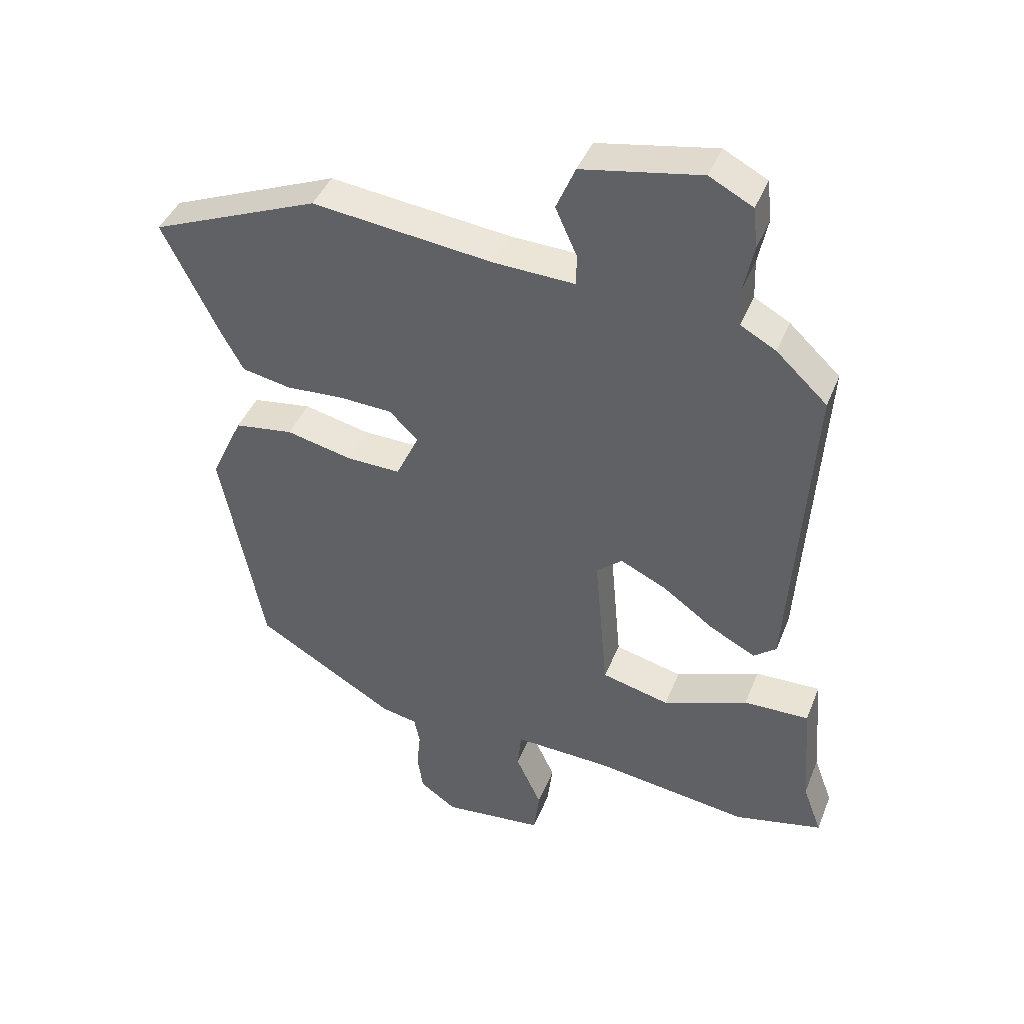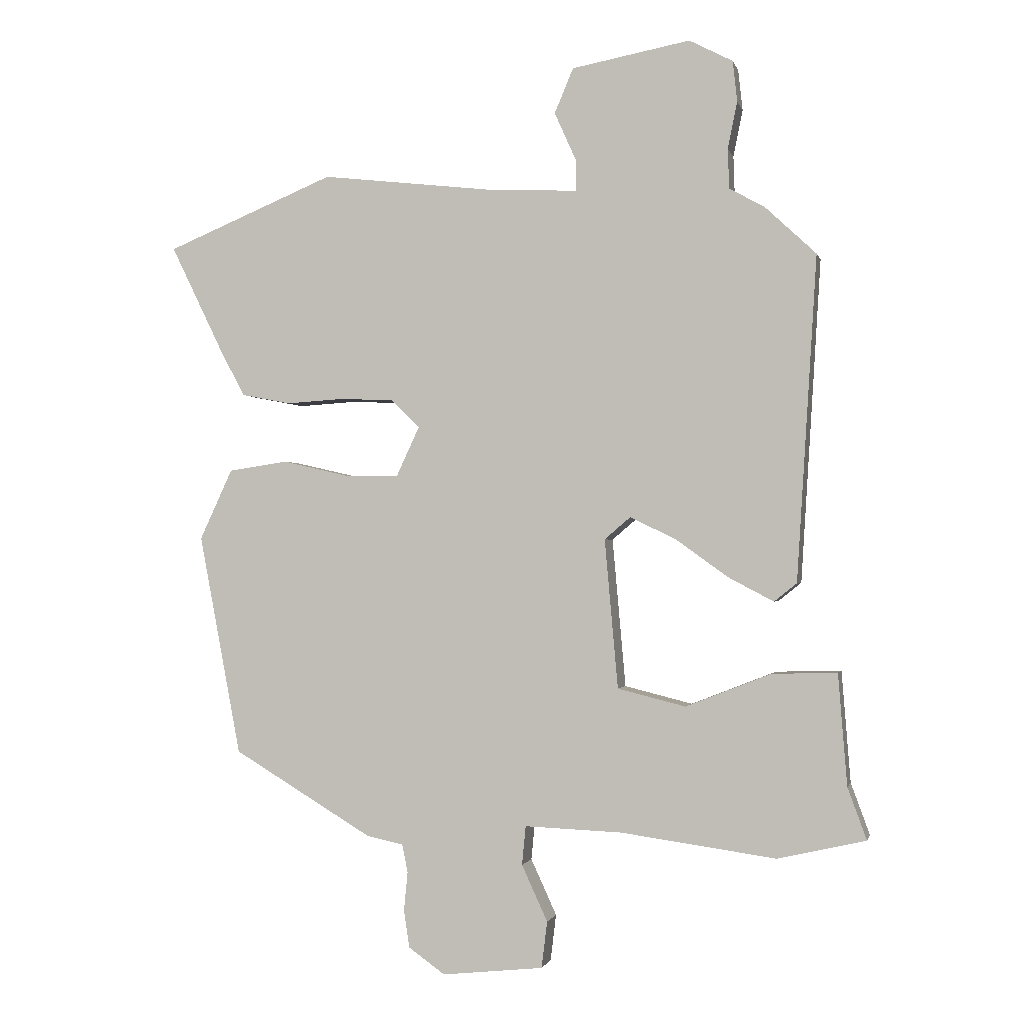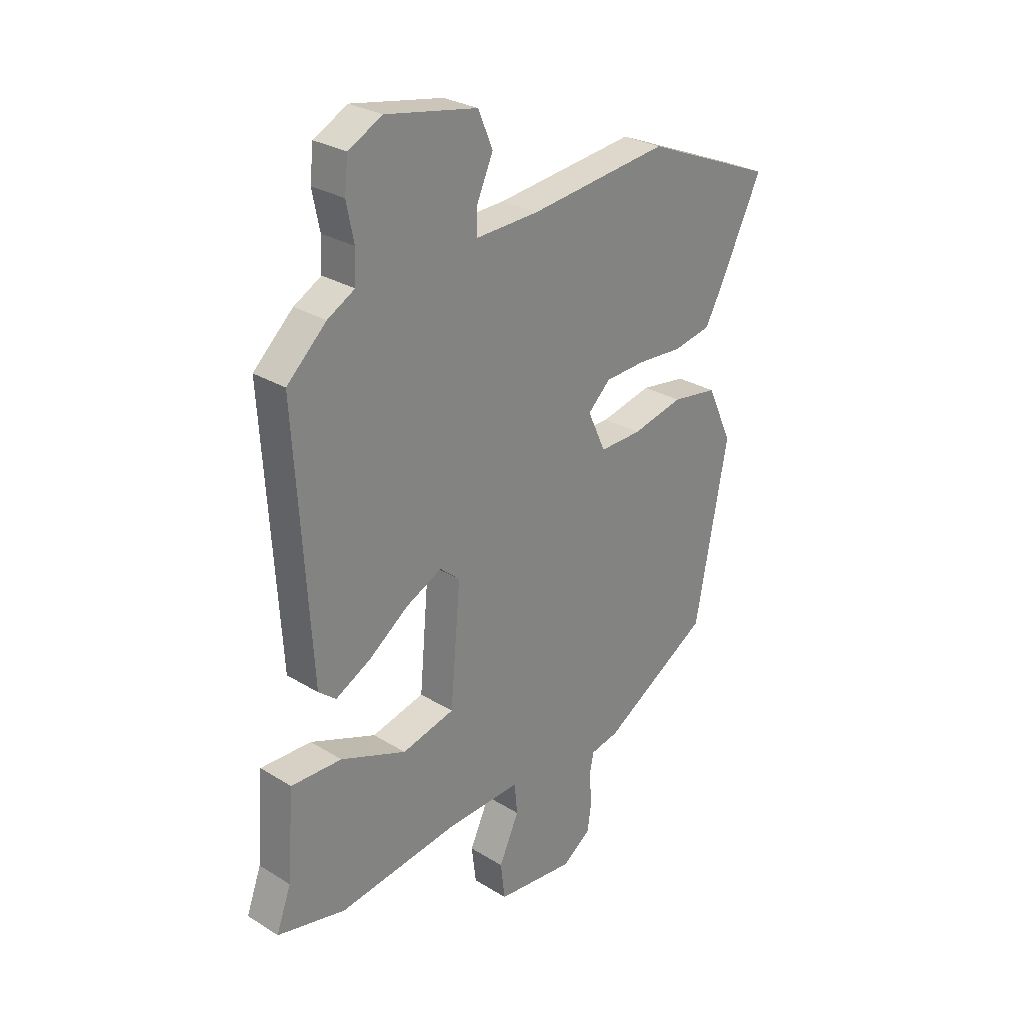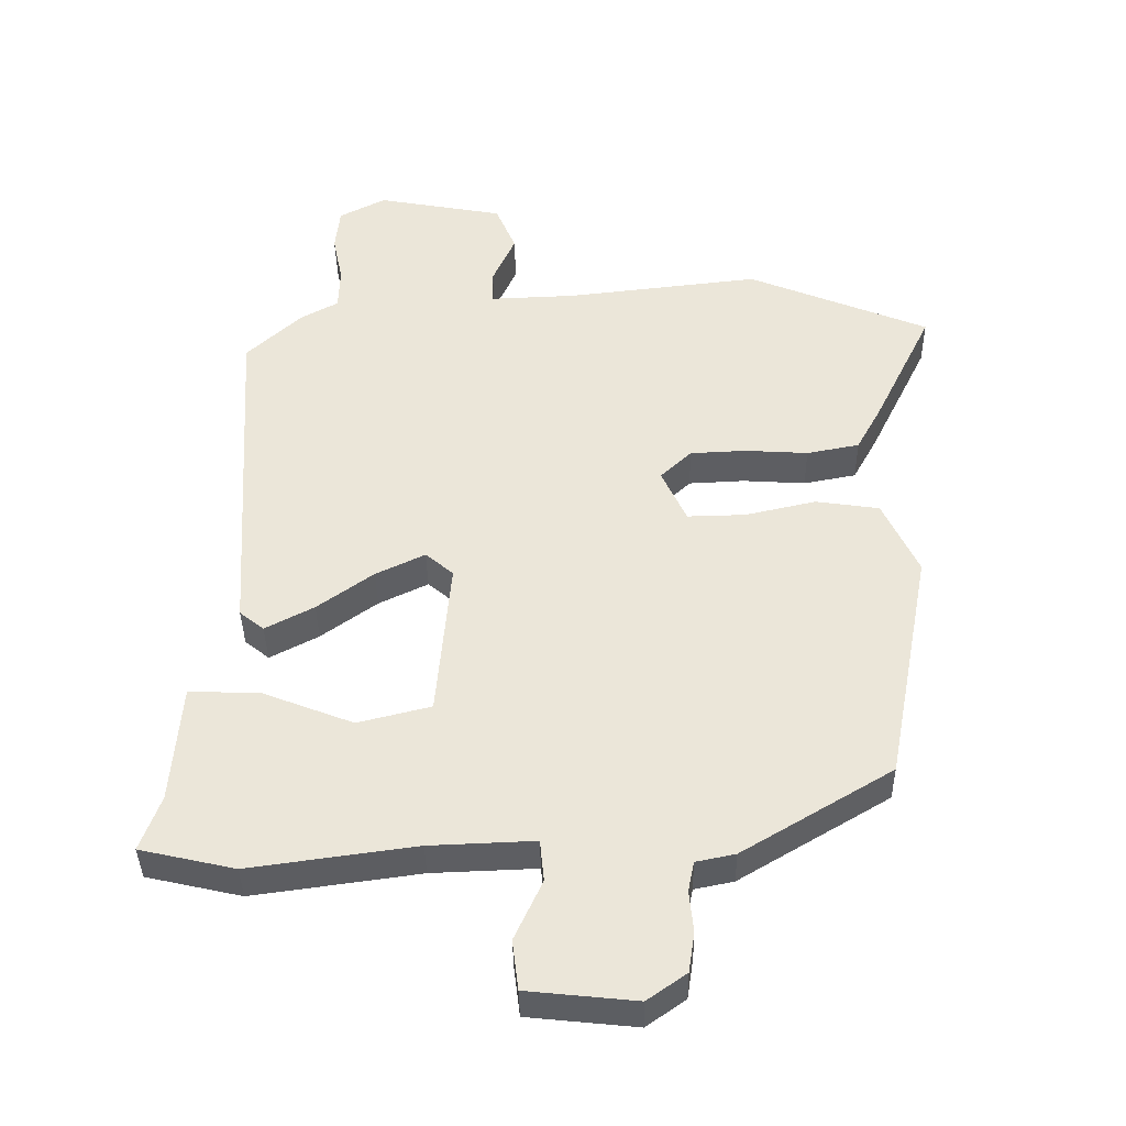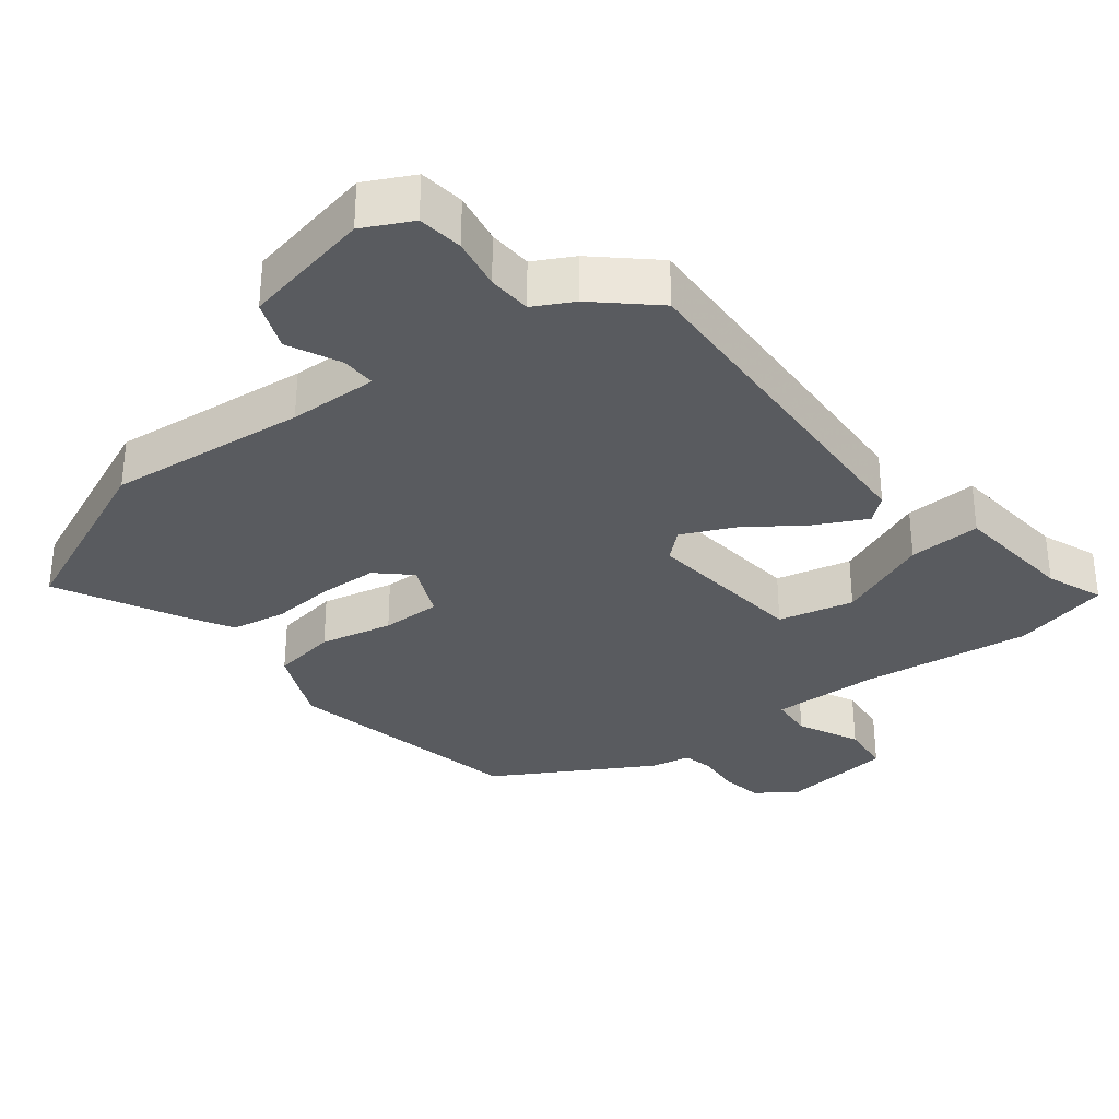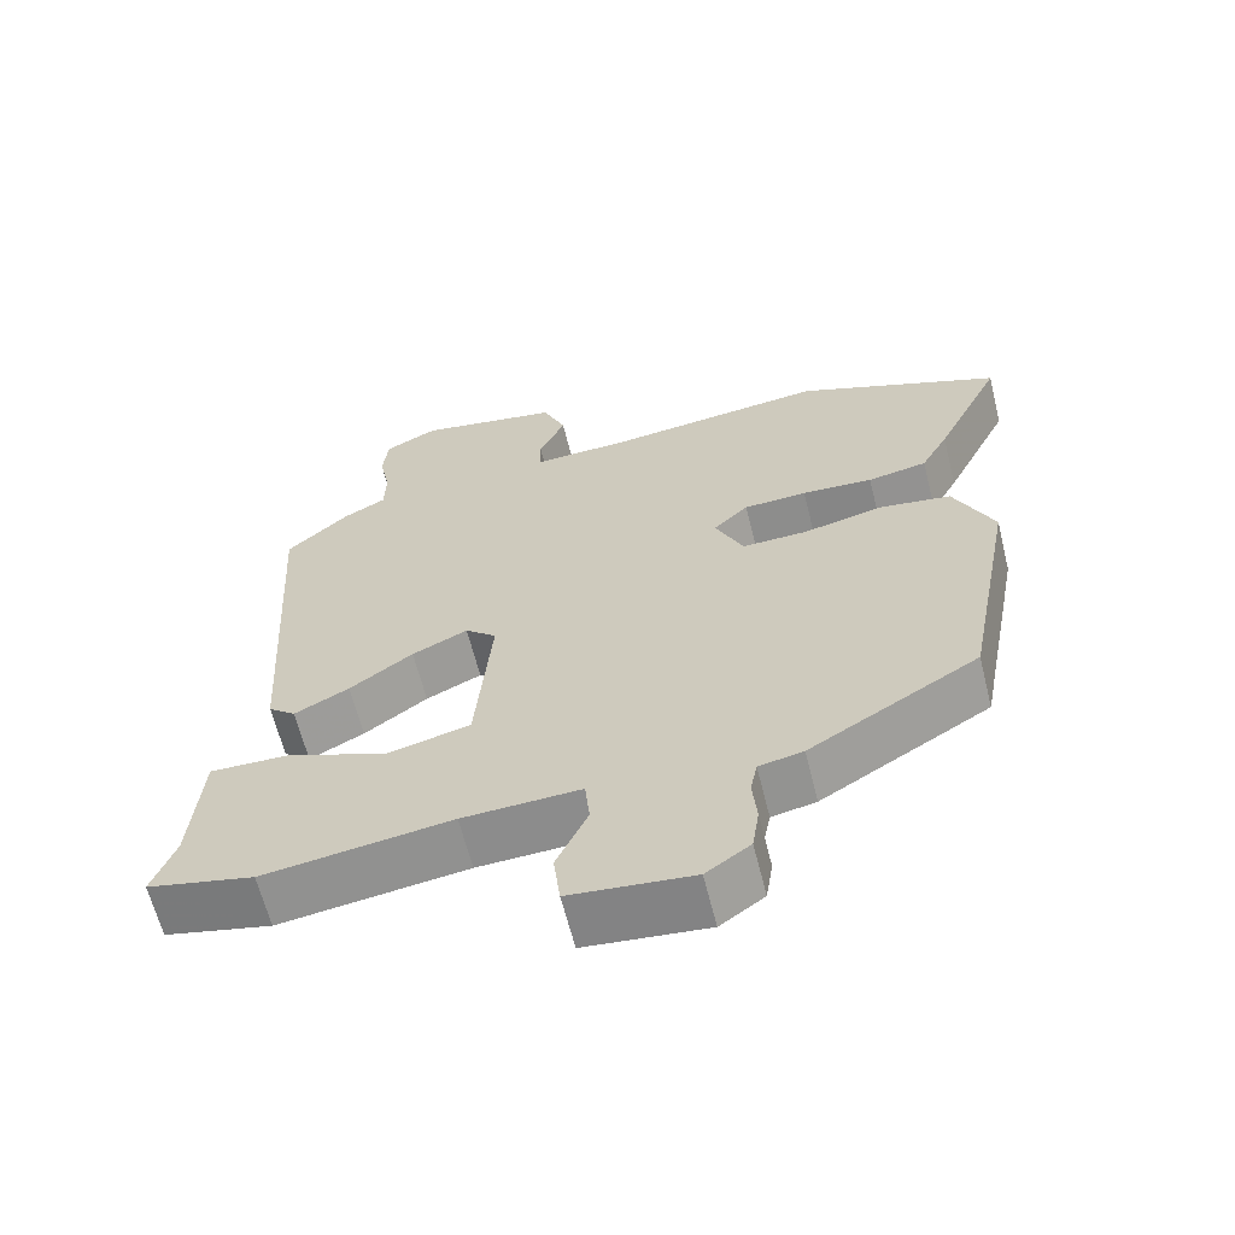
<metadata>
{"format":"obj","ext":"obj","renderer":"f3d","projection":"perspective","resolution":1024,"background":"white","views":[{"elev":42.6,"azim":20.9,"up":"+Z"},{"elev":-1.2,"azim":12.9,"up":"+Z"},{"elev":28.0,"azim":133.1,"up":"+Z"},{"elev":-38.7,"azim":-179.1,"up":"+Z"},{"elev":-32.5,"azim":38.9,"up":"+Y"},{"elev":-63.5,"azim":-166.0,"up":"+Z"}]}
</metadata>
<code>
v -0.46 0.07 -0.367
v -0.527 0.07 -0.015
v -0.475 0.07 0.097
v -0.381 0.07 0.111
v -0.276 0.07 0.087
v -0.19 0.07 0.085
v -0.153 0.07 0.165
v -0.199 0.07 0.209
v -0.282 0.07 0.213
v -0.375 0.07 0.207
v -0.453 0.07 0.222
v -0.489 0.07 0.288
v -0.577 0.07 0.468
v -0.309 0.07 0.579
v -0.022 0.07 0.546
v 0.107 0.07 0.541
v 0.107 0.07 0.591
v 0.073 0.07 0.667
v 0.103 0.07 0.738
v 0.291 0.07 0.773
v 0.36 0.07 0.737
v 0.367 0.07 0.672
v 0.352 0.07 0.598
v 0.354 0.07 0.535
v 0.41 0.07 0.504
v 0.491 0.07 0.428
v 0.459 0.07 -0.087
v 0.423 0.07 -0.116
v 0.351 0.07 -0.078
v 0.268 0.07 -0.018
v 0.195 0.07 0.017
v 0.154 0.07 -0.018
v 0.175 0.07 -0.255
v 0.283 0.07 -0.282
v 0.418 0.07 -0.229
v 0.522 0.07 -0.226
v 0.536 0.07 -0.403
v 0.566 0.07 -0.485
v 0.426 0.07 -0.517
v 0.18 0.07 -0.483
v 0.025 0.07 -0.477
v 0.019 0.07 -0.539
v 0.06 0.07 -0.628
v 0.051 0.07 -0.702
v -0.11 0.07 -0.719
v -0.168 0.07 -0.678
v -0.177 0.07 -0.618
v -0.171 0.07 -0.557
v -0.18 0.07 -0.512
v -0.238 0.07 -0.5
v -0.46 0 -0.367
v -0.527 0 -0.015
v -0.475 0 0.097
v -0.381 0 0.111
v -0.276 0 0.087
v -0.19 0 0.085
v -0.153 0 0.165
v -0.199 0 0.209
v -0.282 0 0.213
v -0.375 0 0.207
v -0.453 0 0.222
v -0.489 0 0.288
v -0.577 0 0.468
v -0.309 0 0.579
v -0.022 0 0.546
v 0.107 0 0.541
v 0.107 0 0.591
v 0.073 0 0.667
v 0.103 0 0.738
v 0.291 0 0.773
v 0.36 0 0.737
v 0.367 0 0.672
v 0.352 0 0.598
v 0.354 0 0.535
v 0.41 0 0.504
v 0.491 0 0.428
v 0.459 0 -0.087
v 0.423 0 -0.116
v 0.351 0 -0.078
v 0.268 0 -0.018
v 0.195 0 0.017
v 0.154 0 -0.018
v 0.175 0 -0.255
v 0.283 0 -0.282
v 0.418 0 -0.229
v 0.522 0 -0.226
v 0.536 0 -0.403
v 0.566 0 -0.485
v 0.426 0 -0.517
v 0.18 0 -0.483
v 0.025 0 -0.477
v 0.019 0 -0.539
v 0.06 0 -0.628
v 0.051 0 -0.702
v -0.11 0 -0.719
v -0.168 0 -0.678
v -0.177 0 -0.618
v -0.171 0 -0.557
v -0.18 0 -0.512
v -0.238 0 -0.5
f 3 4 5
f 2 3 5
f 1 2 5
f 50 1 5
f 49 50 5
f 48 49 5 6
f 46 47 48
f 45 46 48
f 44 45 48
f 43 44 48
f 42 43 48
f 48 6 7
f 42 48 7
f 41 42 7
f 40 41 7
f 37 38 39 40
f 36 37 40
f 35 36 40
f 34 35 40
f 33 34 40
f 32 33 40 7
f 31 32 7 8
f 30 31 8
f 28 29 30
f 27 28 30
f 26 27 30
f 25 26 30
f 24 25 30
f 23 24 30 8
f 21 22 23
f 20 21 23
f 19 20 23
f 18 19 23
f 17 18 23
f 16 17 23
f 16 23 8 9
f 11 12 13
f 10 11 13
f 9 10 13
f 16 9 13
f 15 16 13
f 13 14 15
f 55 54 53
f 55 53 52
f 55 52 51
f 55 51 100
f 55 100 99
f 56 55 99 98
f 98 97 96
f 98 96 95
f 98 95 94
f 98 94 93
f 98 93 92
f 57 56 98
f 57 98 92
f 57 92 91
f 57 91 90
f 90 89 88 87
f 90 87 86
f 90 86 85
f 90 85 84
f 90 84 83
f 57 90 83 82
f 58 57 82 81
f 58 81 80
f 80 79 78
f 80 78 77
f 80 77 76
f 80 76 75
f 80 75 74
f 58 80 74 73
f 73 72 71
f 73 71 70
f 73 70 69
f 73 69 68
f 73 68 67
f 73 67 66
f 59 58 73 66
f 63 62 61
f 63 61 60
f 63 60 59
f 63 59 66
f 63 66 65
f 65 64 63
f 1 51 52 2
f 2 52 53 3
f 3 53 54 4
f 4 54 55 5
f 5 55 56 6
f 6 56 57 7
f 7 57 58 8
f 8 58 59 9
f 9 59 60 10
f 10 60 61 11
f 11 61 62 12
f 12 62 63 13
f 13 63 64 14
f 14 64 65 15
f 15 65 66 16
f 16 66 67 17
f 17 67 68 18
f 18 68 69 19
f 19 69 70 20
f 20 70 71 21
f 21 71 72 22
f 22 72 73 23
f 23 73 74 24
f 24 74 75 25
f 25 75 76 26
f 26 76 77 27
f 27 77 78 28
f 28 78 79 29
f 29 79 80 30
f 30 80 81 31
f 31 81 82 32
f 32 82 83 33
f 33 83 84 34
f 34 84 85 35
f 35 85 86 36
f 36 86 87 37
f 37 87 88 38
f 38 88 89 39
f 39 89 90 40
f 40 90 91 41
f 41 91 92 42
f 42 92 93 43
f 43 93 94 44
f 44 94 95 45
f 45 95 96 46
f 46 96 97 47
f 47 97 98 48
f 48 98 99 49
f 49 99 100 50
f 50 100 51 1

</code>
